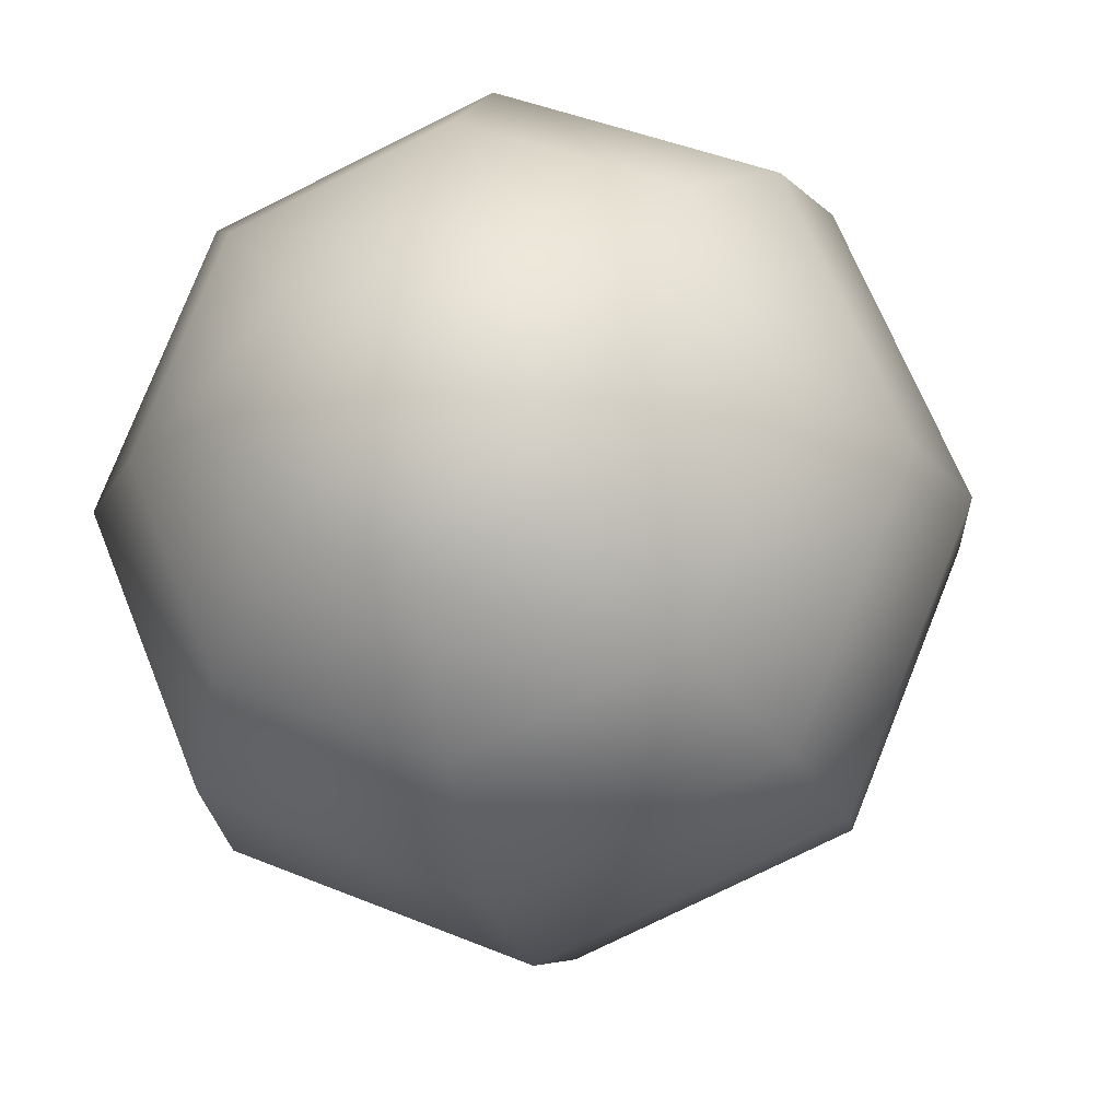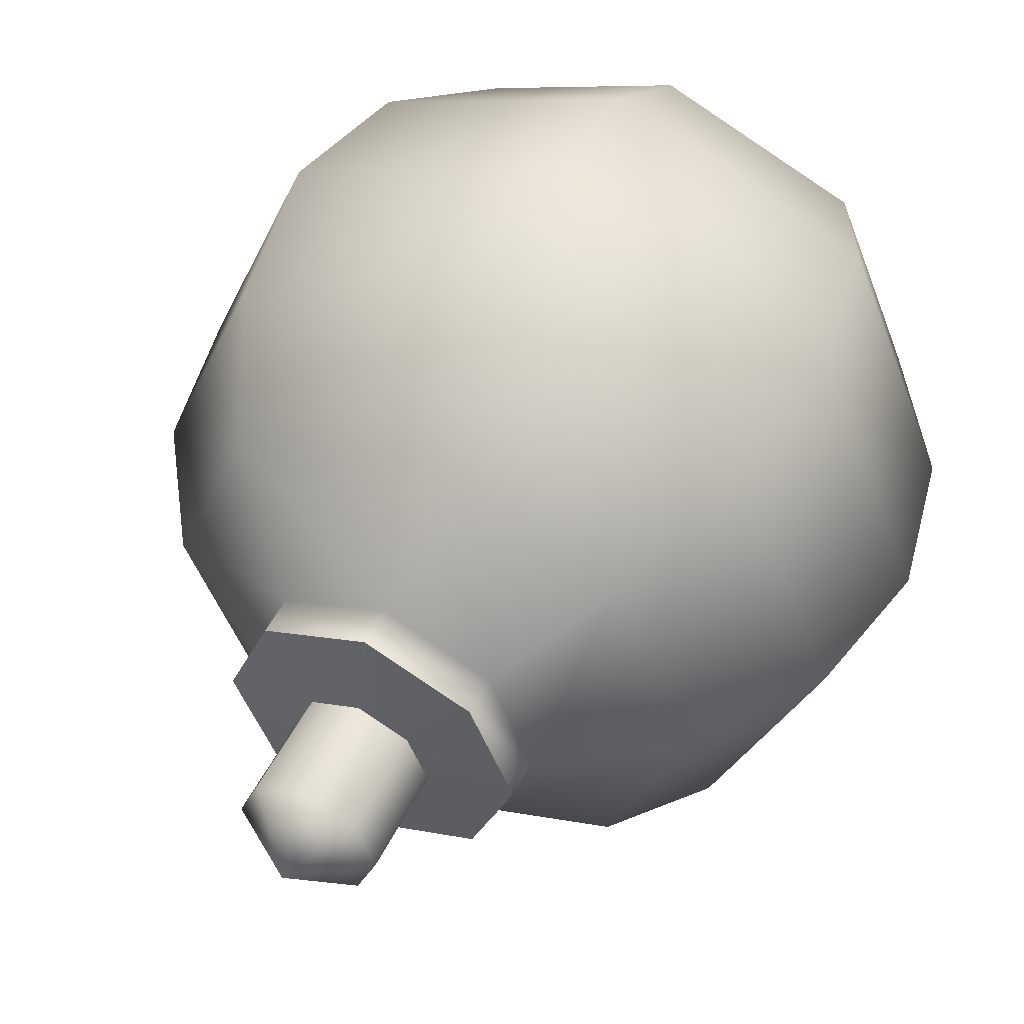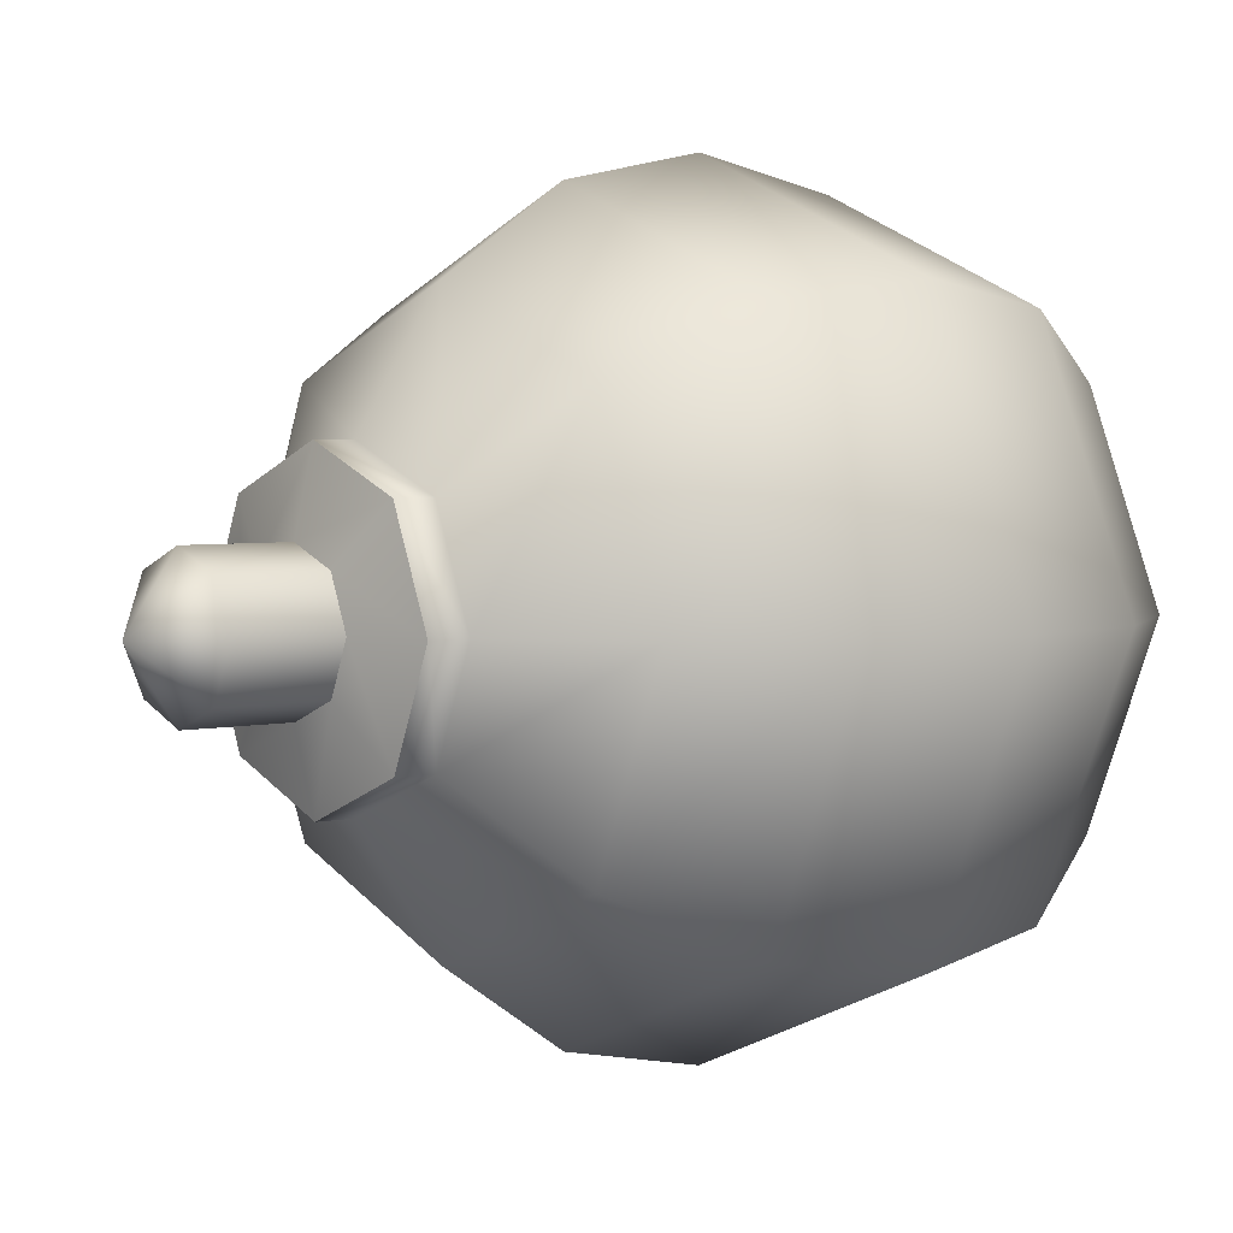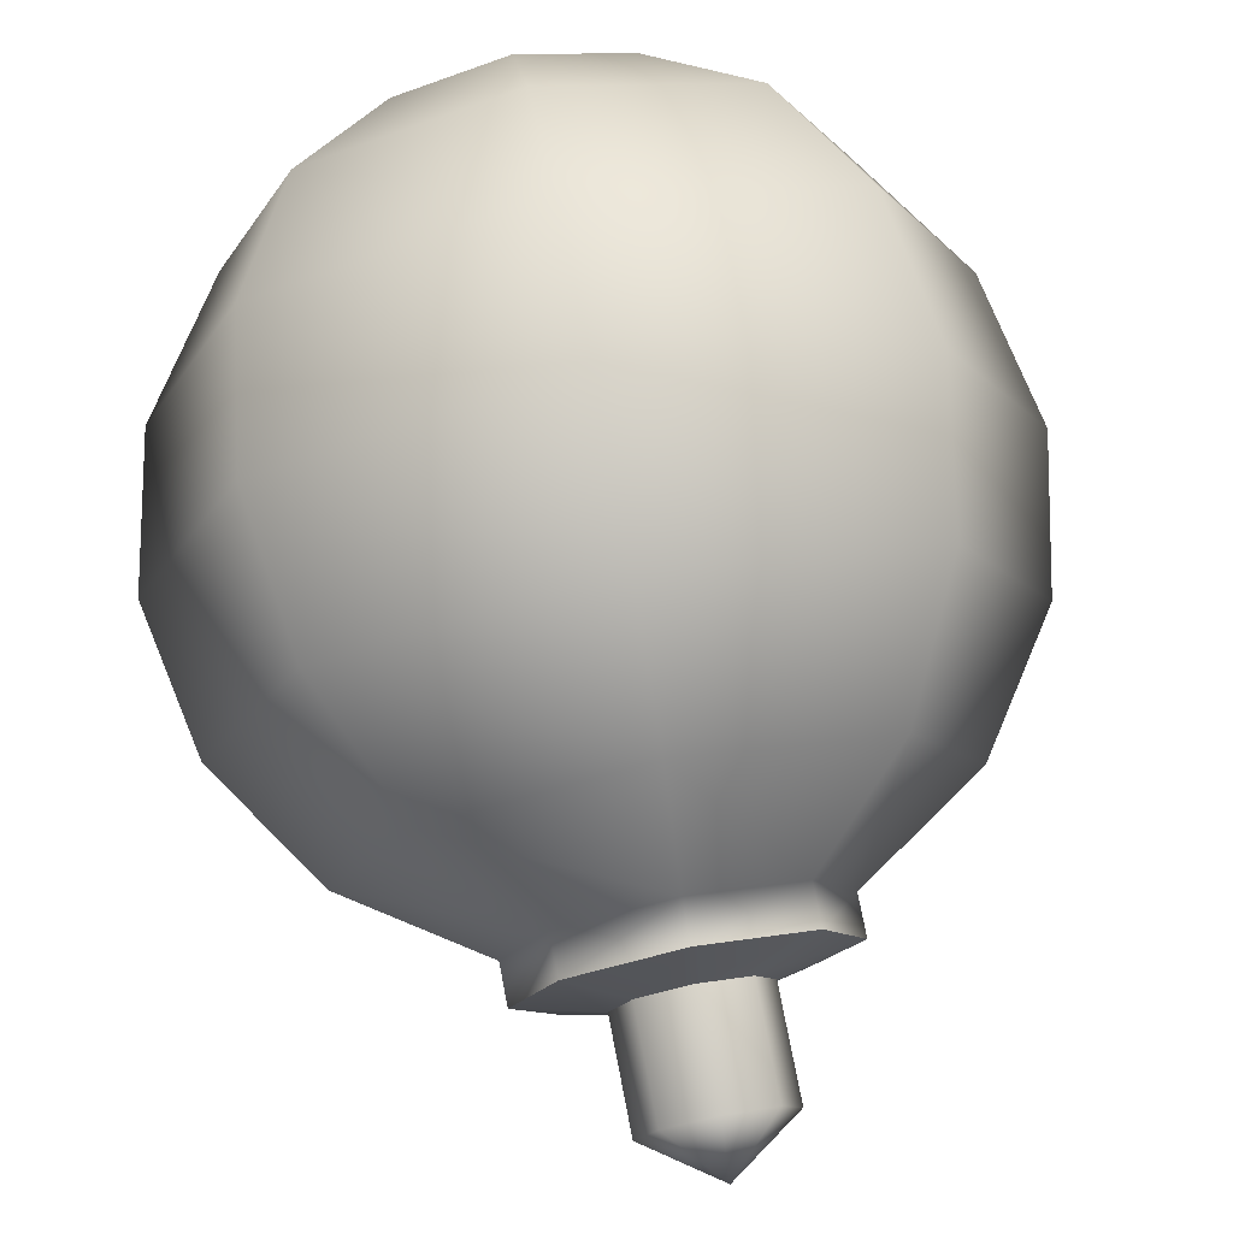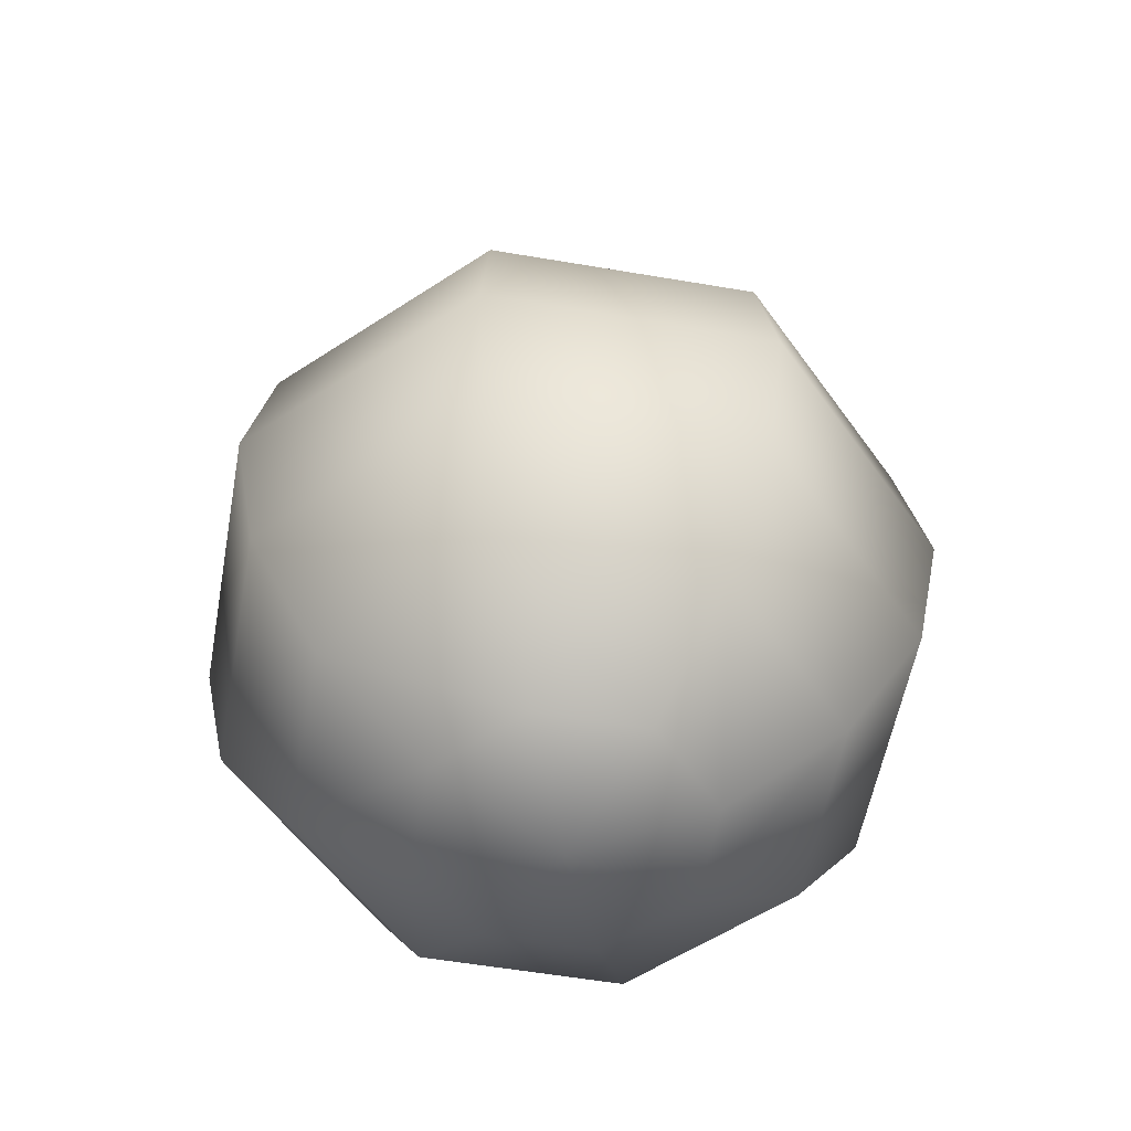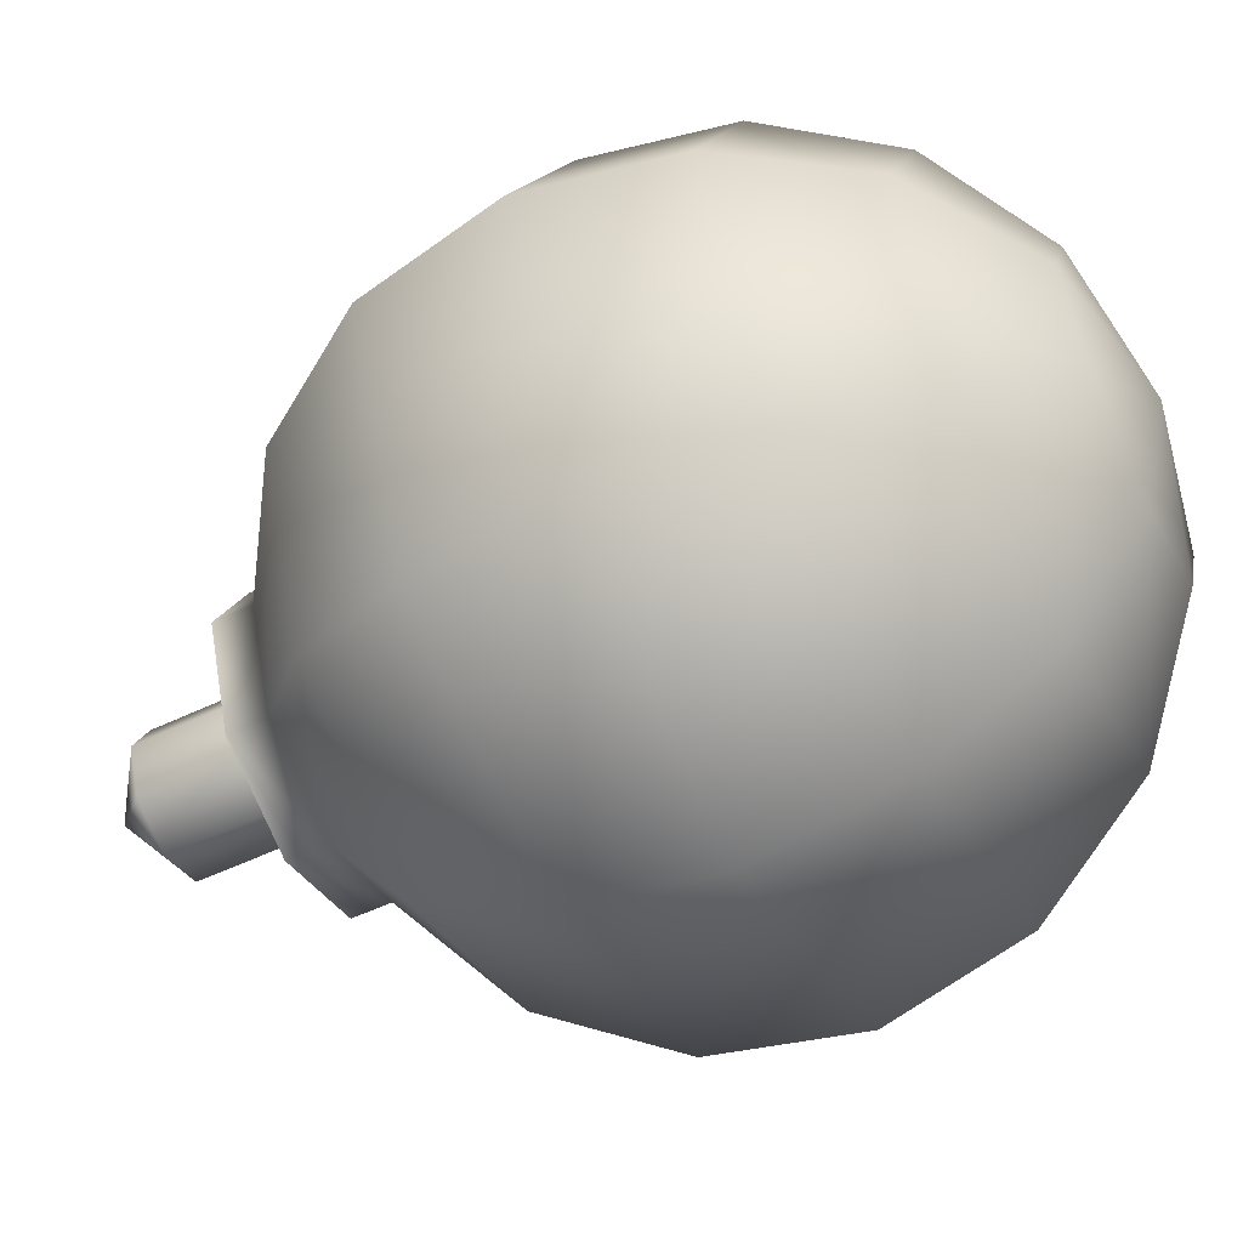
<metadata>
{"format":"obj","ext":"obj","renderer":"f3d","projection":"perspective","resolution":1024,"background":"white","views":[{"elev":-17.0,"azim":-165.7,"up":"+Y"},{"elev":50.6,"azim":25.9,"up":"+Y"},{"elev":3.4,"azim":50.4,"up":"+Y"},{"elev":75.9,"azim":-11.0,"up":"+Y"},{"elev":-55.7,"azim":57.3,"up":"+Z"},{"elev":-56.6,"azim":116.2,"up":"+Y"}]}
</metadata>
<code>
g TreeLight1
v 0.1603 0 -0.04145
v 0.06135 -0.06135 0.007295
v 0.08677 0 0.007295
v 0.1134 -0.1134 -0.04145
v 0.2095 0 -0.1144
v 0 -0.08677 0.007295
v 0.1481 -0.1481 -0.1144
v 0.2267 0 -0.2004
v 0 -0.1603 -0.04145
v -0.06135 -0.06135 0.007295
v 0.1603 -0.1603 -0.2004
v 0.2095 0 -0.2865
v 0 -0.2095 -0.1144
v -0.1134 -0.1134 -0.04145
v -0.08677 0 0.007295
v -0.1603 0 -0.04145
v -0.1481 -0.1481 -0.1144
v -0.2095 0 -0.1144
v 0.1481 -0.1481 -0.2865
v 0.1603 0 -0.3594
v 0 -0.2267 -0.2004
v -0.1603 -0.1603 -0.2004
v -0.2267 0 -0.2004
v 0.1134 -0.1134 -0.3594
v 0.08677 0 -0.4082
v 0 -0.2095 -0.2865
v -0.1481 -0.1481 -0.2865
v -0.2095 0 -0.2865
v 0.06135 -0.06135 -0.4082
v 0 0 -0.4253
v 0 -0.1603 -0.3594
v -0.1134 -0.1134 -0.3594
v -0.1603 0 -0.3594
v 0 -0.08677 -0.4082
v -0.06135 -0.06135 -0.4082
v -0.08677 0 -0.4082
v -0.1603 0 -0.04145
v -0.06135 0.06135 0.007295
v -0.08677 0 0.007295
v -0.1134 0.1134 -0.04145
v -0.2095 0 -0.1144
v 0 0.08677 0.007295
v -0.1481 0.1481 -0.1144
v -0.2267 0 -0.2004
v 0 0.1603 -0.04145
v 0.06135 0.06135 0.007295
v -0.1603 0.1603 -0.2004
v -0.2095 0 -0.2865
v 0.1134 0.1134 -0.04145
v 0.08677 0 0.007295
v 0.1603 0 -0.04145
v 0 0.2095 -0.1144
v 0.1481 0.1481 -0.1144
v 0.2095 0 -0.1144
v -0.1481 0.1481 -0.2865
v -0.1603 0 -0.3594
v 0 0.2267 -0.2004
v 0.1603 0.1603 -0.2004
v 0.2267 0 -0.2004
v -0.1134 0.1134 -0.3594
v -0.08677 0 -0.4082
v 0 0.2095 -0.2865
v 0.1481 0.1481 -0.2865
v 0.2095 0 -0.2865
v -0.06135 0.06135 -0.4082
v 0 0 -0.4253
v 0 0.1603 -0.3594
v 0.1134 0.1134 -0.3594
v 0.1603 0 -0.3594
v 0 0.08677 -0.4082
v 0.06135 0.06135 -0.4082
v 0.08677 0 -0.4082
v 0.08677 0 0.007295
v 0.08677 0 0.03036
v 0.06135 0.06135 0.03036
v 0.06135 0.06135 0.007295
v 0 0.08677 0.03036
v 0 0.08677 0.007295
v -0.06135 0.06135 0.03036
v -0.06135 0.06135 0.007295
v -0.08677 0 0.03036
v -0.08677 0 0.007295
v 0.06135 -0.06135 0.007295
v 0.08677 0 0.03036
v 0.08677 0 0.007295
v 0.06135 -0.06135 0.03036
v 0 -0.08677 0.007295
v 0 -0.08677 0.03036
v -0.06135 -0.06135 0.007295
v -0.06135 -0.06135 0.03036
v -0.08677 0 0.007295
v -0.08677 0 0.03036
v 0.0288 -0.0288 0.04099
v 0.04072 0 0.1024
v 0.04072 0 0.04099
v 0.0288 -0.0288 0.1024
v 0 -0.04072 0.04099
v 0 0 0.1308
v 0 -0.04072 0.1024
v -0.0288 -0.0288 0.04099
v -0.0288 -0.0288 0.1024
v -0.04072 0 0.1024
v -0.04072 0 0.04099
v -0.0288 0.0288 0.04099
v -0.04072 0 0.1024
v -0.04072 0 0.04099
v -0.0288 0.0288 0.1024
v 0 0 0.1308
v 0 0.04072 0.04099
v 0 0.04072 0.1024
v 0.0288 0.0288 0.04099
v 0.0288 0.0288 0.1024
v 0.04072 0 0.04099
v 0 0 0.1308
v 0.04072 0 0.1024
v 0.0288 0.0288 0.04099
v 0.08677 0 0.03036
v 0.04072 0 0.04099
v 0.06135 0.06135 0.03036
v 0 0.04072 0.04099
v 0 0.08677 0.03036
v -0.0288 0.0288 0.04099
v -0.06135 0.06135 0.03036
v -0.04072 0 0.04099
v -0.08677 0 0.03036
v 0.04072 0 0.04099
v 0.08677 0 0.03036
v 0.06135 -0.06135 0.03036
v 0.0288 -0.0288 0.04099
v 0 -0.08677 0.03036
v 0 -0.04072 0.04099
v -0.06135 -0.06135 0.03036
v -0.0288 -0.0288 0.04099
v -0.08677 0 0.03036
v -0.04072 0 0.04099
g TreeLight1_0
f 3 2 1
f 2 4 1
f 1 4 5
f 2 6 4
f 4 7 5
f 5 7 8
f 6 9 4
f 4 9 7
f 6 10 9
f 7 11 8
f 8 11 12
f 9 13 7
f 7 13 11
f 10 14 9
f 9 14 13
f 10 15 14
f 15 16 14
f 14 16 17
f 14 17 13
f 16 18 17
f 11 19 12
f 12 19 20
f 13 21 11
f 13 17 21
f 11 21 19
f 17 18 22
f 17 22 21
f 18 23 22
f 19 24 20
f 20 24 25
f 21 26 19
f 21 22 26
f 19 26 24
f 22 23 27
f 22 27 26
f 23 28 27
f 24 29 25
f 25 29 30
f 26 31 24
f 26 27 31
f 24 31 29
f 27 28 32
f 27 32 31
f 28 33 32
f 31 34 29
f 29 34 30
f 31 32 34
f 32 33 35
f 32 35 34
f 34 35 30
f 33 36 35
f 35 36 30
f 39 38 37
f 38 40 37
f 37 40 41
f 38 42 40
f 40 43 41
f 41 43 44
f 42 45 40
f 40 45 43
f 42 46 45
f 43 47 44
f 44 47 48
f 46 49 45
f 46 50 49
f 50 51 49
f 45 52 43
f 45 49 52
f 43 52 47
f 49 51 53
f 49 53 52
f 51 54 53
f 47 55 48
f 48 55 56
f 52 57 47
f 52 53 57
f 47 57 55
f 53 54 58
f 53 58 57
f 54 59 58
f 55 60 56
f 56 60 61
f 57 62 55
f 57 58 62
f 55 62 60
f 58 59 63
f 58 63 62
f 59 64 63
f 60 65 61
f 61 65 66
f 62 67 60
f 62 63 67
f 60 67 65
f 63 64 68
f 63 68 67
f 64 69 68
f 67 70 65
f 65 70 66
f 67 68 70
f 68 69 71
f 68 71 70
f 70 71 66
f 69 72 71
f 71 72 66
f 75 74 73
f 76 75 73
f 77 75 76
f 78 77 76
f 79 77 78
f 80 79 78
f 81 79 80
f 82 81 80
f 85 84 83
f 84 86 83
f 83 86 87
f 86 88 87
f 87 88 89
f 88 90 89
f 89 90 91
f 90 92 91
f 95 94 93
f 94 96 93
f 93 96 97
f 98 96 94
f 96 99 97
f 98 99 96
f 97 99 100
f 98 101 99
f 99 101 100
f 98 102 101
f 100 101 103
f 101 102 103
f 106 105 104
f 105 107 104
f 108 107 105
f 104 107 109
f 108 110 107
f 107 110 109
f 109 110 111
f 110 112 111
f 111 112 113
f 114 112 110
f 112 115 113
f 114 115 112
f 118 117 116
f 117 119 116
f 116 119 120
f 119 121 120
f 120 121 122
f 121 123 122
f 122 123 124
f 123 125 124
f 128 127 126
f 129 128 126
f 130 128 129
f 131 130 129
f 132 130 131
f 133 132 131
f 134 132 133
f 135 134 133

</code>
